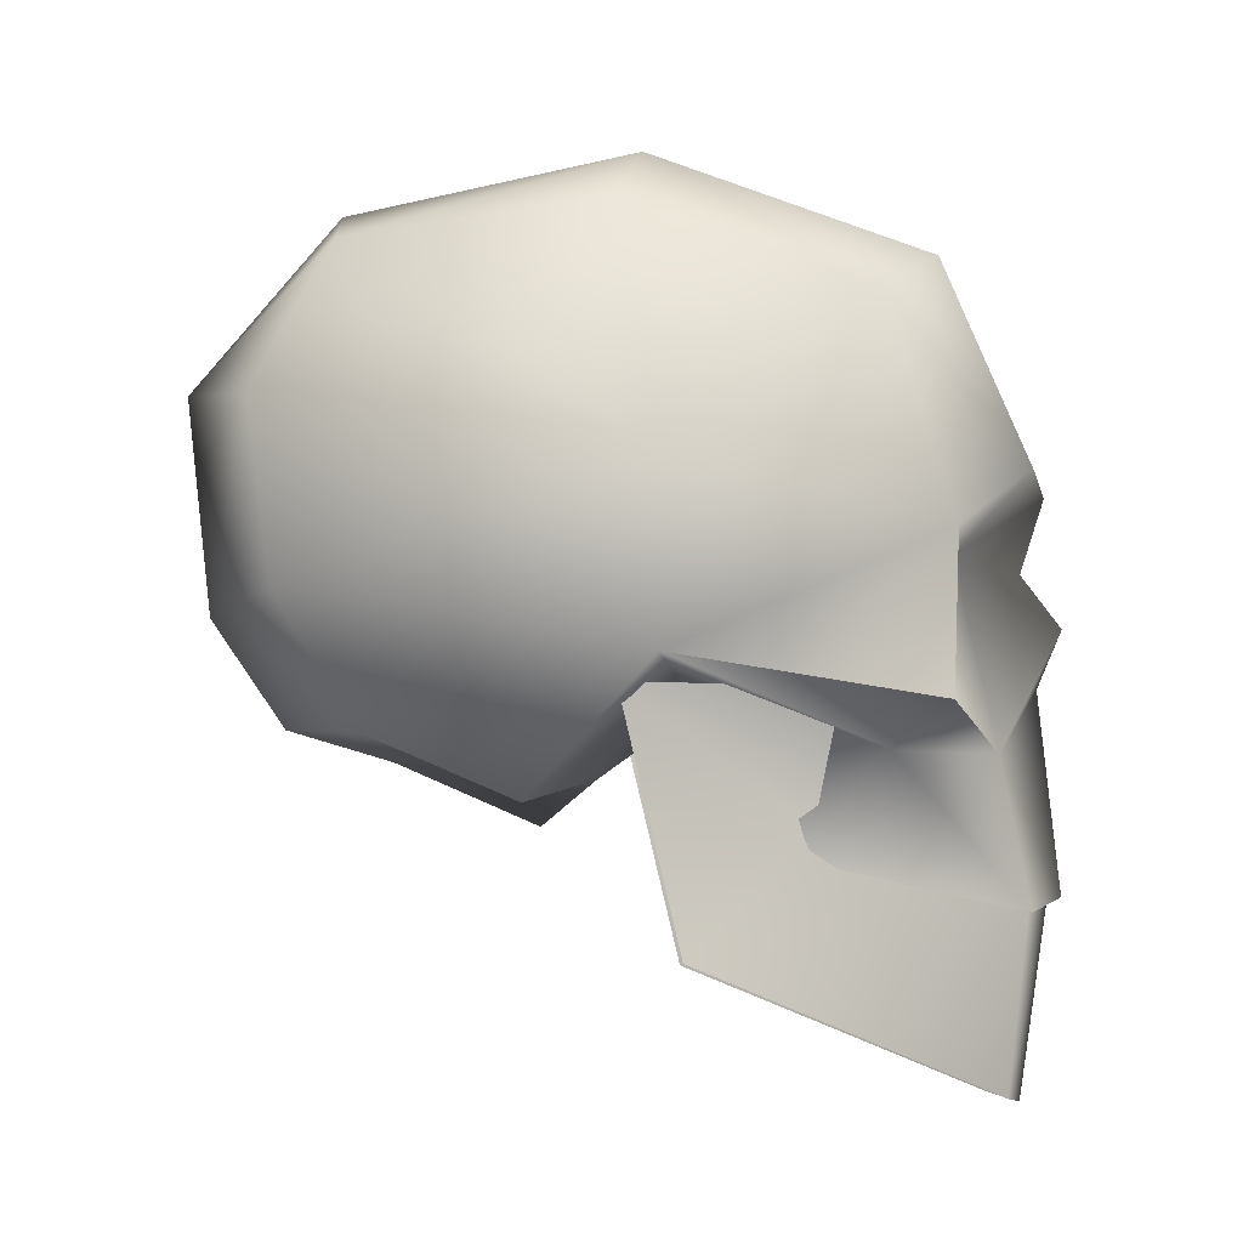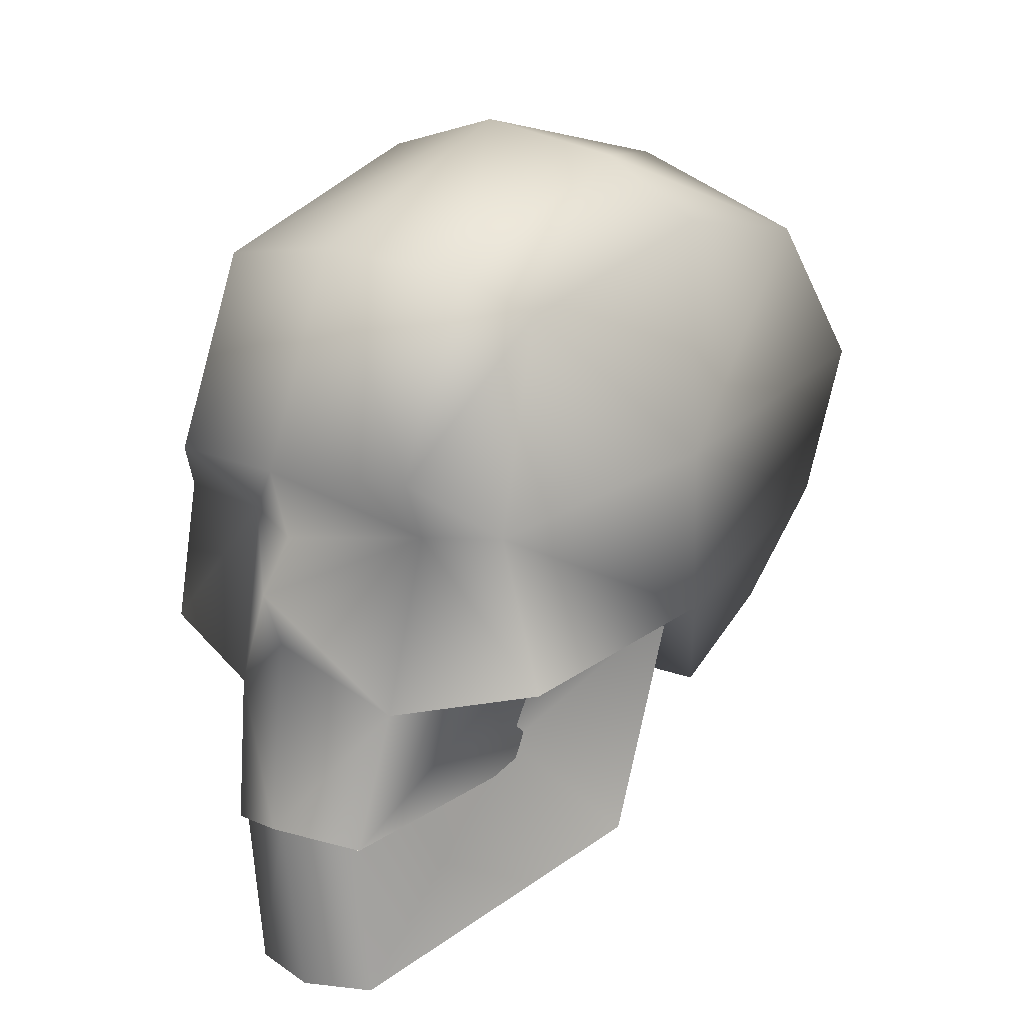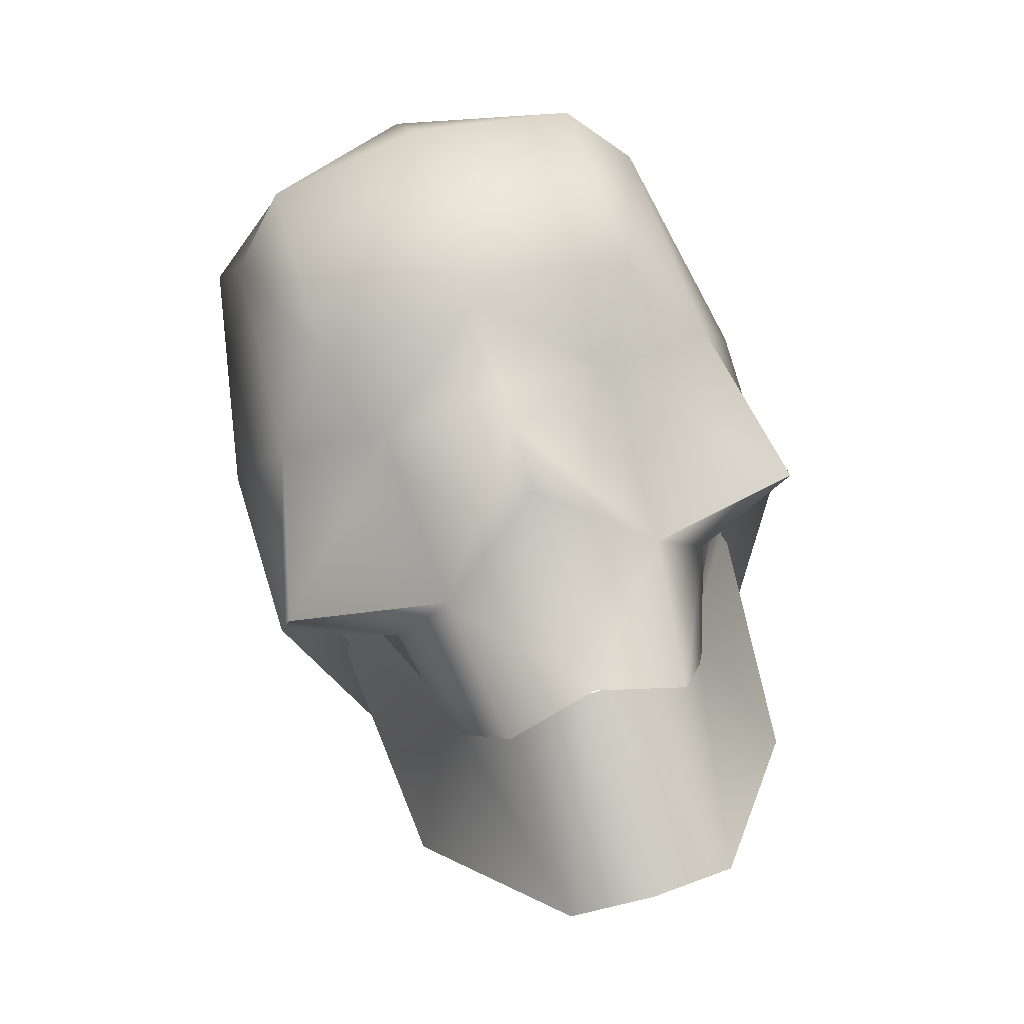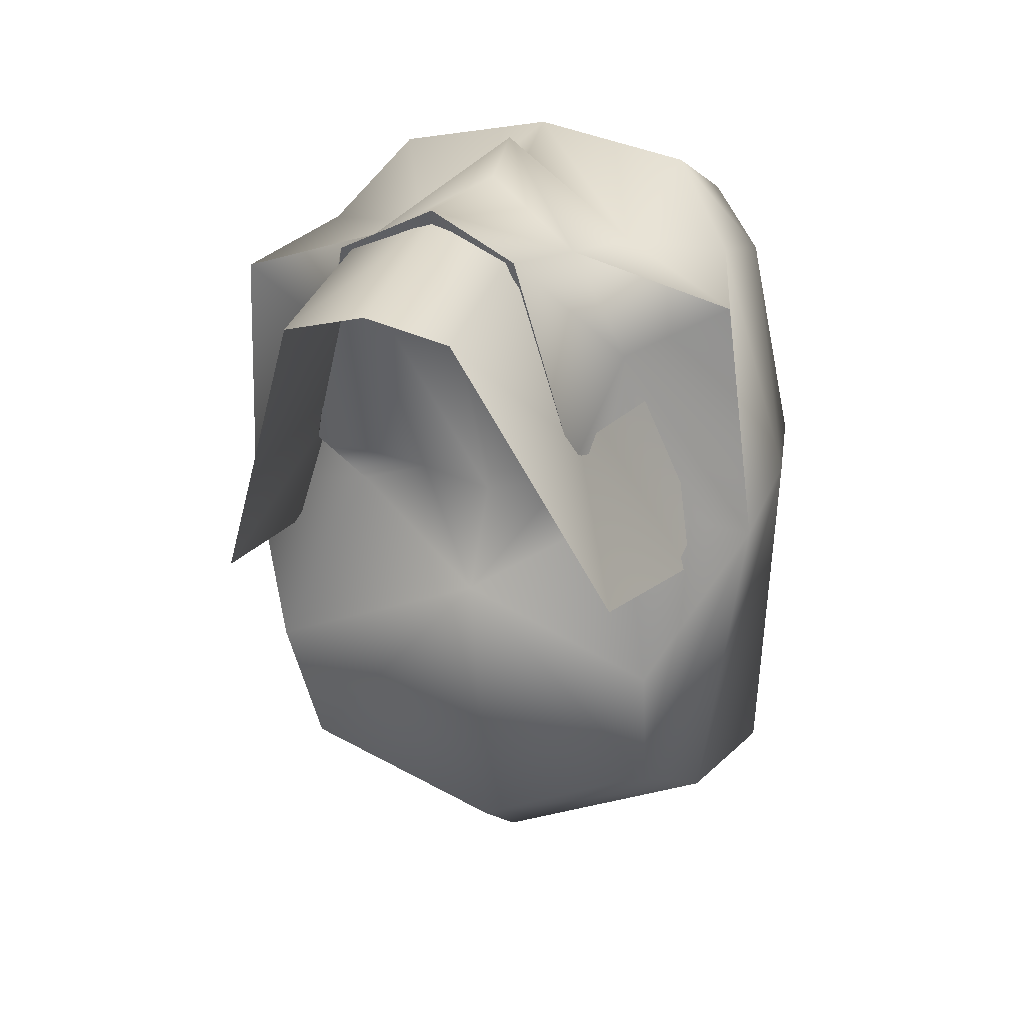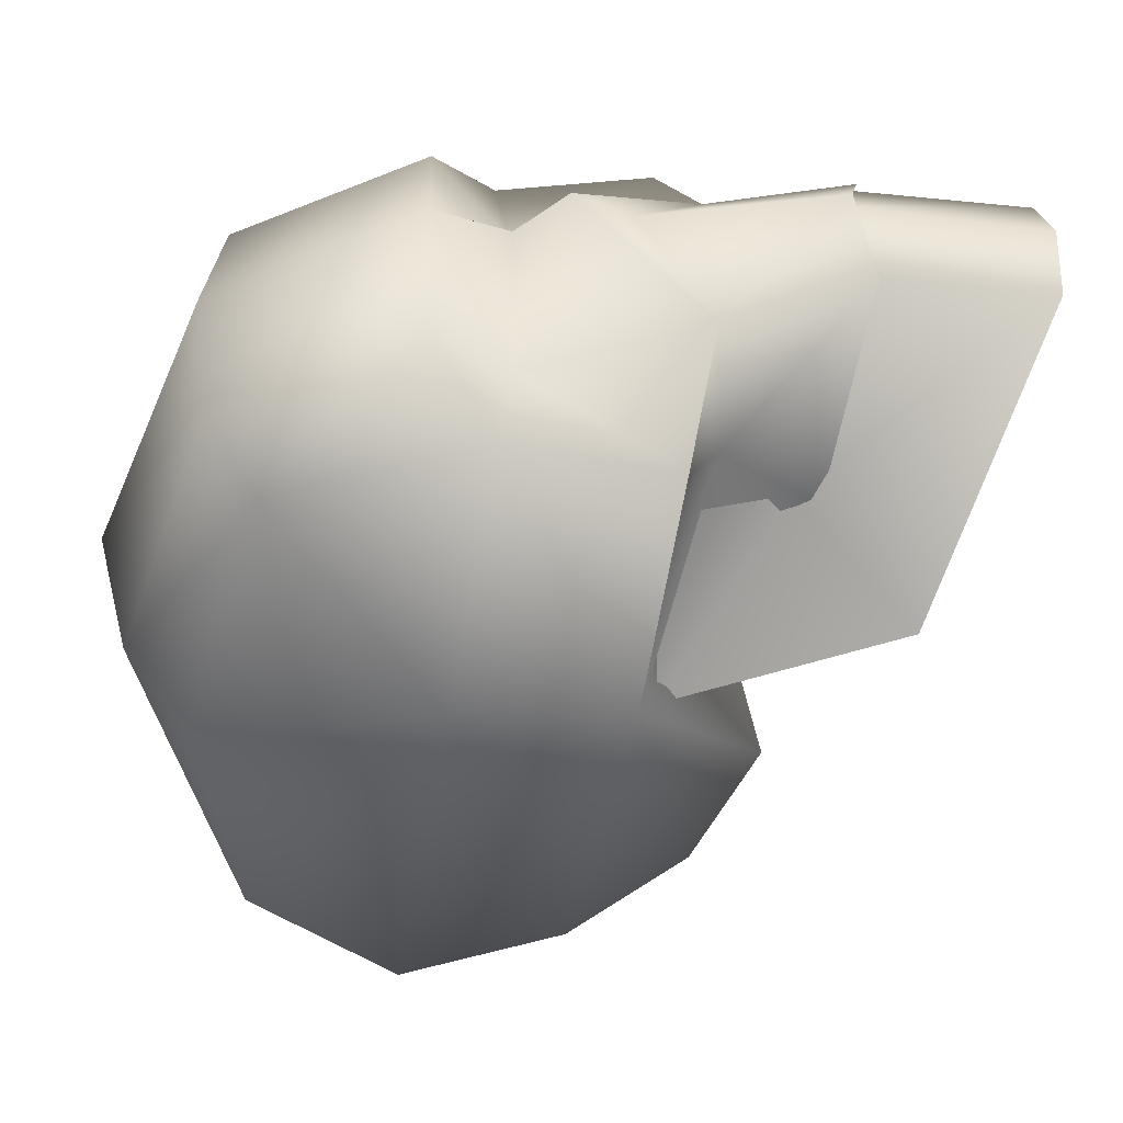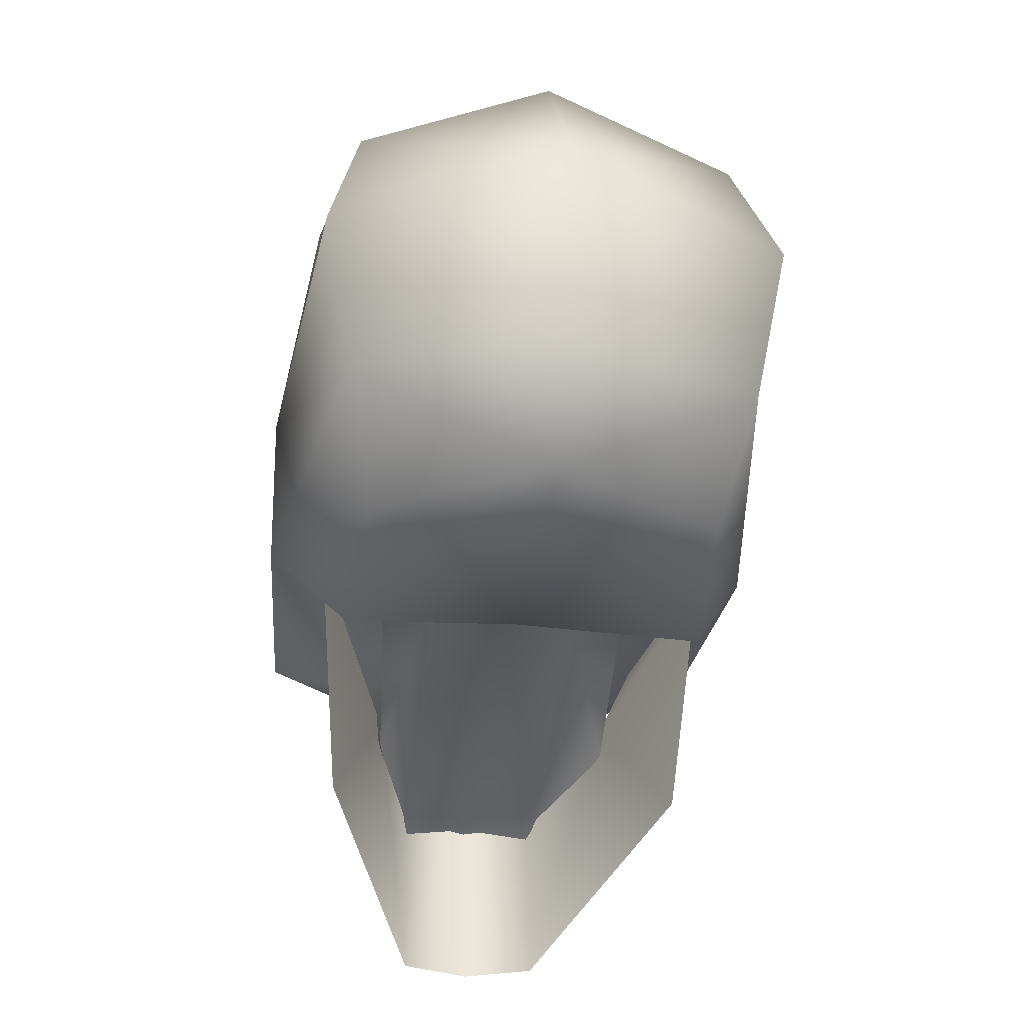
<metadata>
{"format":"obj","ext":"obj","renderer":"f3d","projection":"perspective","resolution":1024,"background":"white","views":[{"elev":-7.4,"azim":-89.2,"up":"+Y"},{"elev":13.2,"azim":37.0,"up":"+Y"},{"elev":78.1,"azim":-16.5,"up":"+Z"},{"elev":23.5,"azim":16.5,"up":"+Z"},{"elev":38.1,"azim":-91.9,"up":"+Z"},{"elev":-25.9,"azim":171.2,"up":"+Y"}]}
</metadata>
<code>
o PSX_BoneSkull
v 0.04609 -0.06077 0.03654
v 0.07272 0.1181 0.06278
v 0.06465 -0.02089 -0.1033
v 0.07352 0.1342 -0.1103
v 0 -0.01496 -0.1336
v 0 0.1619 -0.1168
v 0 -0.07085 0.1249
v 0 0.1395 0.08933
v 0.08695 0.08187 -0.1356
v 0 0.0632 0.1219
v 0 0.09922 -0.1688
v 0.07582 0.02281 -0.1288
v 0 0.01862 0.127
v 0 0.02294 -0.1597
v 0.06855 -0.04369 -0.05085
v 0.08343 0.1453 -0.0228
v 0 0.1807 -0.006824
v 0 -0.03164 -0.02898
v 0.09702 0.06057 -0.006645
v 0.0965 0.00017 -0.00837
v 0.02968 -0.07659 0.1113
v 0.05327 0.1335 0.082
v 0.05192 0.1688 -0.01324
v 0.05491 -0.02614 0.06456
v 0.04031 0.0378 0.08644
v 0.0533 0.06348 0.1112
v 0.07549 0.04219 0.08471
v 0.08887 -0.0138 0.08113
v 0.03611 -0.02642 0.1009
v 0 -0.001743 0.1181
v 0 -0.00955 0.001703
v 0.02698 -0.002033 0.004534
v 0.05074 -0.001805 -0.003122
v 0 0.03719 0.1133
v 0.06763 -0.09305 -0.001043
v 0 -0.1375 0.1099
v 0.06714 -0.007033 0.04884
v 0.02686 -0.1357 0.1028
v 0.04575 -0.05103 0.04042
v 0.02647 -0.06855 0.1115
v 0 -0.07079 0.1203
v 0.07618 -0.007033 -0.02131
v 0.02968 -0.07659 0.1113
v 0.04609 -0.06077 0.03654
v 0.08887 -0.0138 0.08113
v 0 -0.07085 0.1249
v -0.04609 -0.06077 0.03654
v -0.07272 0.1181 0.06278
v -0.06465 -0.02089 -0.1033
v -0.07352 0.1342 -0.1103
v -0.08695 0.08187 -0.1356
v -0.07582 0.02281 -0.1288
v -0.06855 -0.04369 -0.05085
v -0.08343 0.1453 -0.0228
v -0.09702 0.06057 -0.006645
v -0.0965 0.00017 -0.00837
v -0.02968 -0.07659 0.1113
v -0.05327 0.1335 0.082
v -0.05192 0.1688 -0.01324
v -0.05491 -0.02614 0.06456
v -0.04031 0.0378 0.08644
v -0.0533 0.06348 0.1112
v -0.07549 0.04219 0.08471
v -0.08887 -0.0138 0.08113
v -0.03611 -0.02642 0.1009
v -0.02698 -0.002033 0.004534
v -0.05074 -0.001805 -0.003122
v -0.06763 -0.09305 -0.001043
v -0.06714 -0.007033 0.04884
v -0.02686 -0.1357 0.1028
v -0.04575 -0.05103 0.04042
v -0.02647 -0.06855 0.1115
v -0.07618 -0.007033 -0.02131
v -0.02968 -0.07659 0.1113
v -0.04609 -0.06077 0.03654
v -0.08887 -0.0138 0.08113
f 5 12 3
f 19 2 27
f 18 33 32
f 17 22 23
f 26 8 10
f 25 26 10
f 20 27 45
f 3 18 5
f 14 9 12
f 15 20 33
f 3 20 15
f 12 19 20
f 6 17 23
f 4 19 9
f 4 23 16
f 29 7 21
f 10 34 25
f 2 26 27
f 23 2 16
f 18 32 31
f 29 24 28
f 28 24 20
f 45 25 29
f 25 27 26
f 25 13 29
f 30 29 13
f 31 43 46
f 32 1 43
f 33 24 44
f 11 4 9
f 24 21 44
f 38 41 36
f 39 38 35
f 42 39 35
f 5 52 14
f 55 48 54
f 18 67 53
f 58 17 59
f 62 8 58
f 61 10 62
f 56 63 55
f 18 49 5
f 14 51 11
f 53 67 56
f 49 56 52
f 52 55 51
f 6 59 17
f 55 50 51
f 50 59 6
f 7 65 57
f 10 61 34
f 62 48 63
f 48 59 54
f 18 31 66
f 65 64 60
f 64 56 60
f 76 61 63
f 61 62 63
f 61 13 34
f 30 13 65
f 31 74 66
f 66 47 67
f 67 60 56
f 11 50 6
f 57 60 75
f 70 41 72
f 70 71 68
f 73 71 69
f 5 14 12
f 19 16 2
f 18 15 33
f 17 8 22
f 26 22 8
f 20 19 27
f 3 15 18
f 14 11 9
f 3 12 20
f 12 9 19
f 4 16 19
f 4 6 23
f 29 30 7
f 2 22 26
f 23 22 2
f 45 27 25
f 25 34 13
f 31 32 43
f 32 33 1
f 33 20 24
f 11 6 4
f 24 29 21
f 38 40 41
f 39 40 38
f 42 37 39
f 5 49 52
f 55 63 48
f 18 66 67
f 58 8 17
f 62 10 8
f 56 76 63
f 18 53 49
f 14 52 51
f 49 53 56
f 52 56 55
f 55 54 50
f 50 54 59
f 7 30 65
f 62 58 48
f 48 58 59
f 76 65 61
f 61 65 13
f 31 46 74
f 66 74 47
f 67 75 60
f 11 51 50
f 57 65 60
f 70 36 41
f 70 72 71
f 73 68 71

</code>
